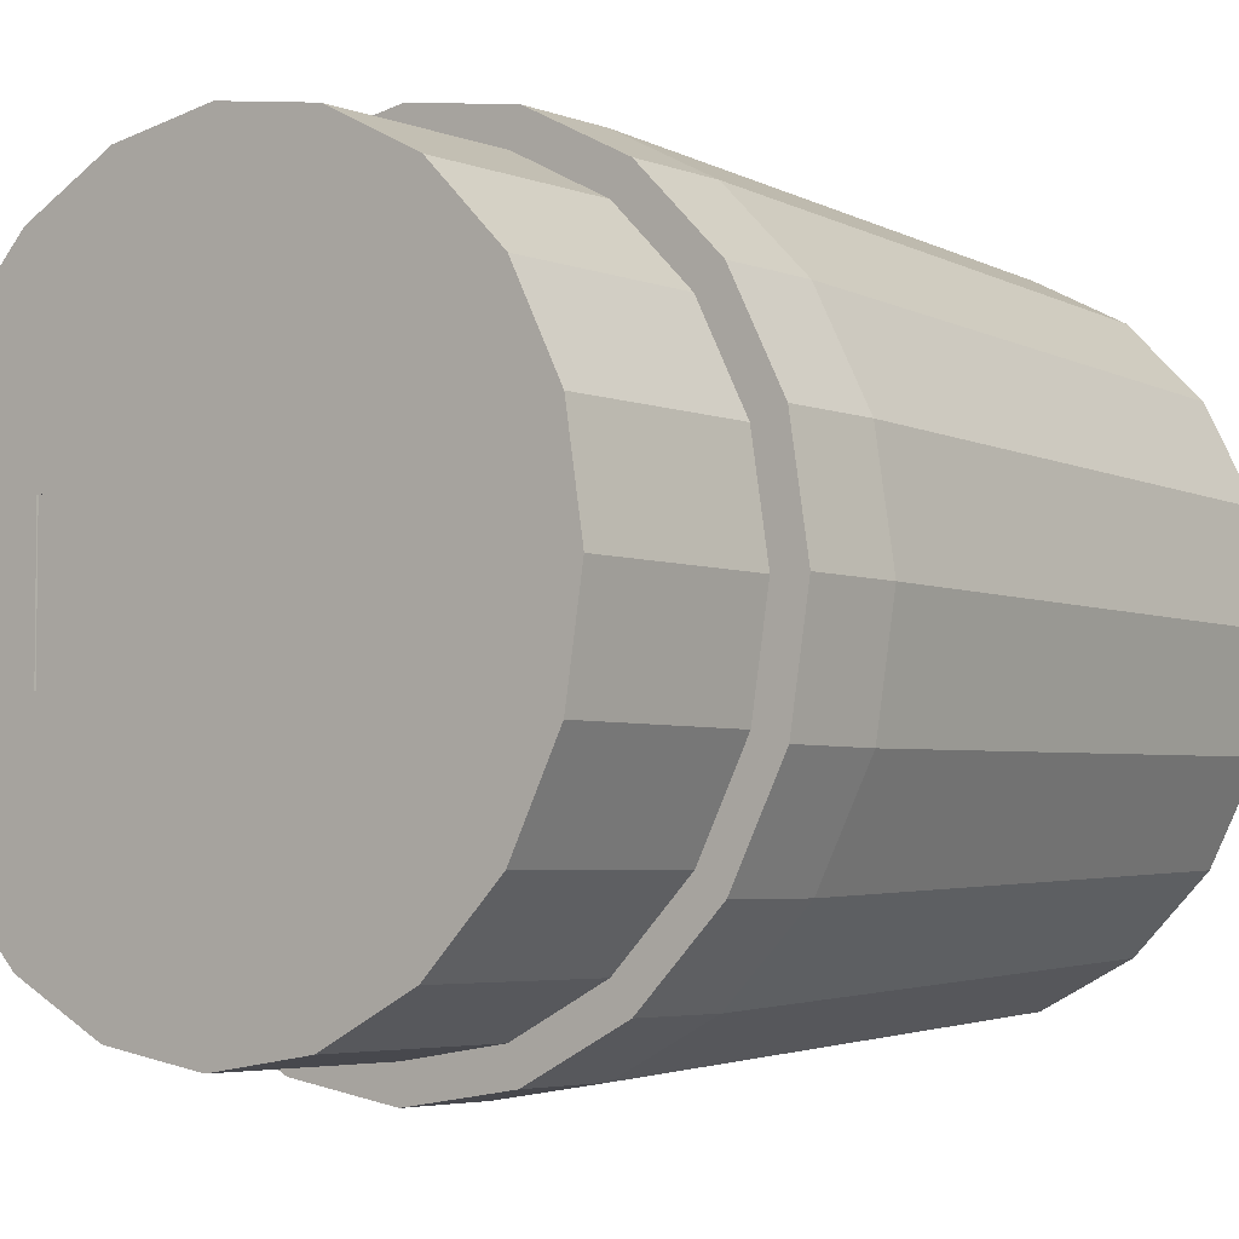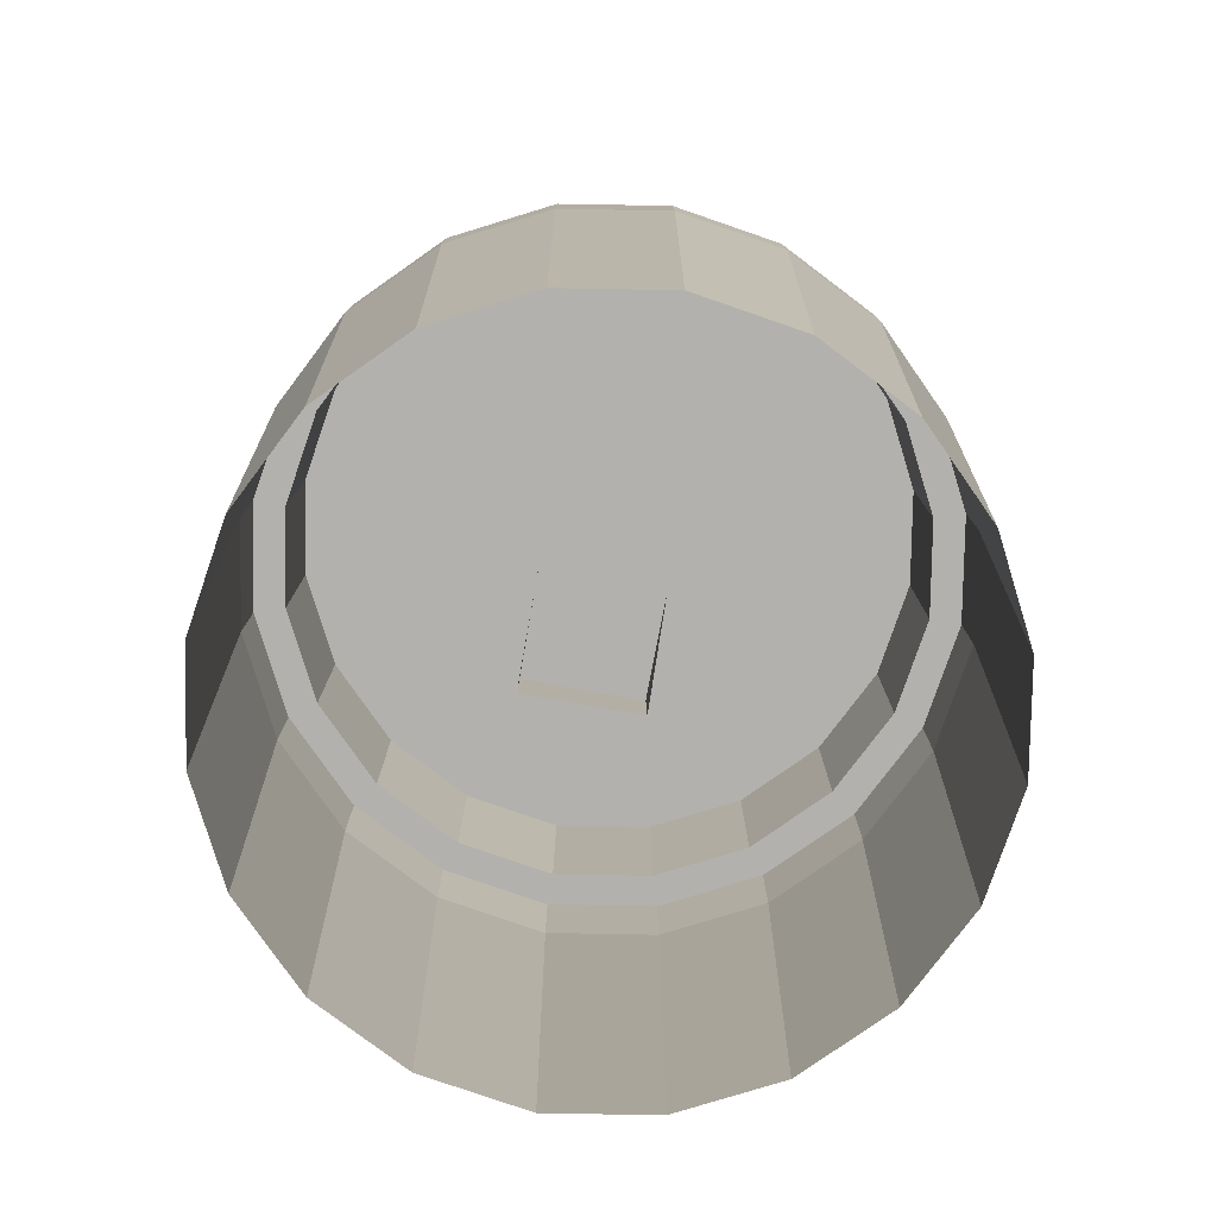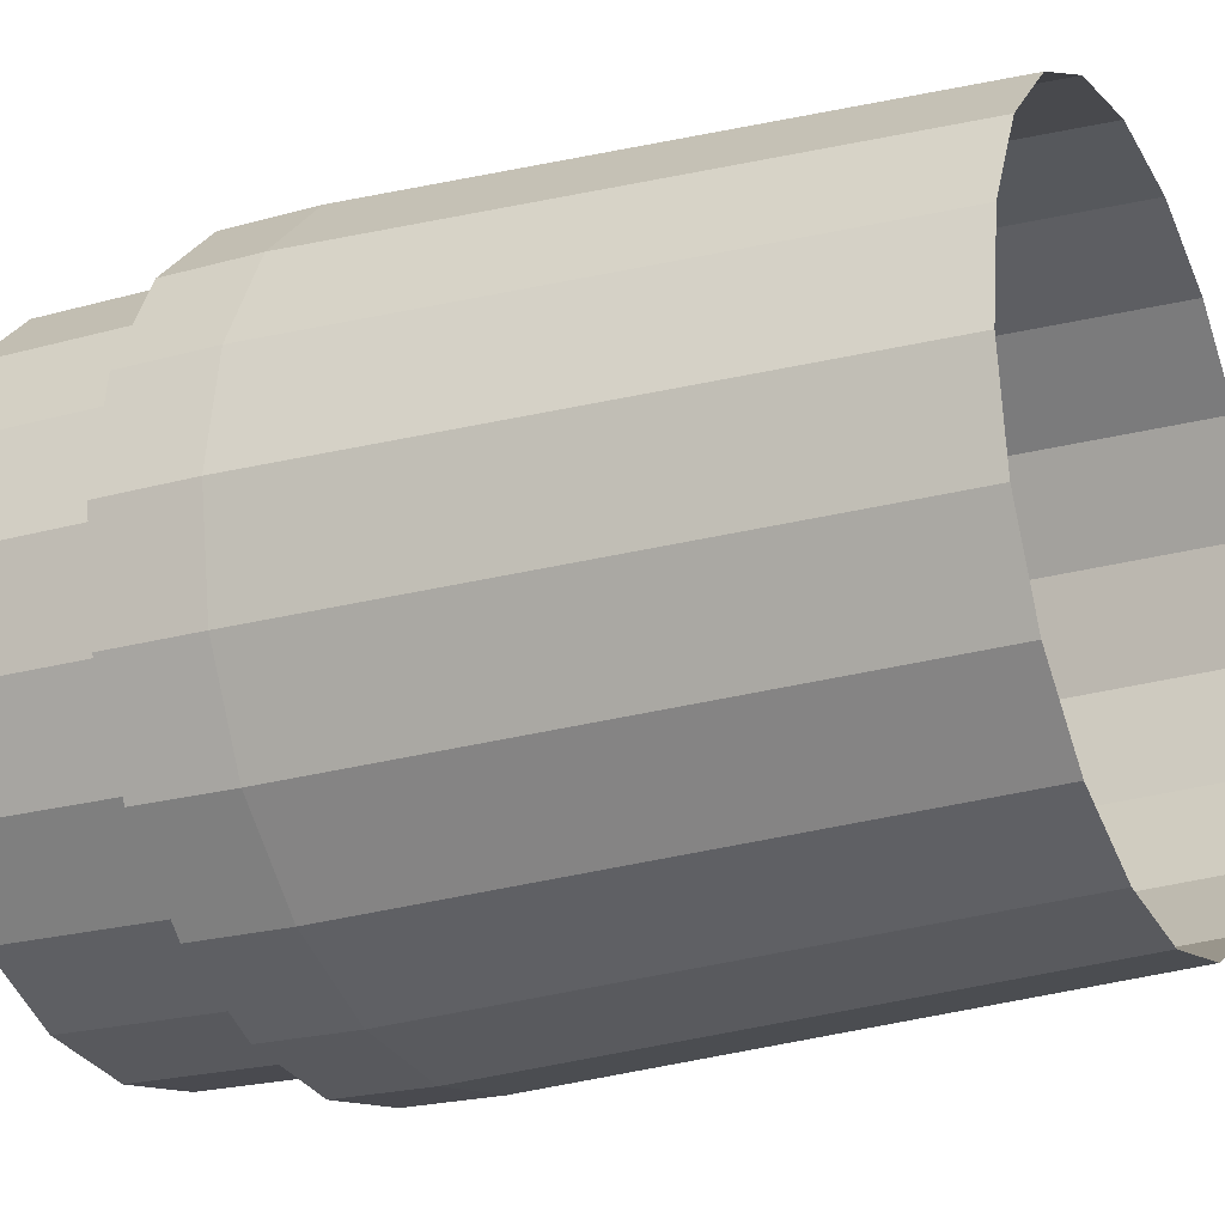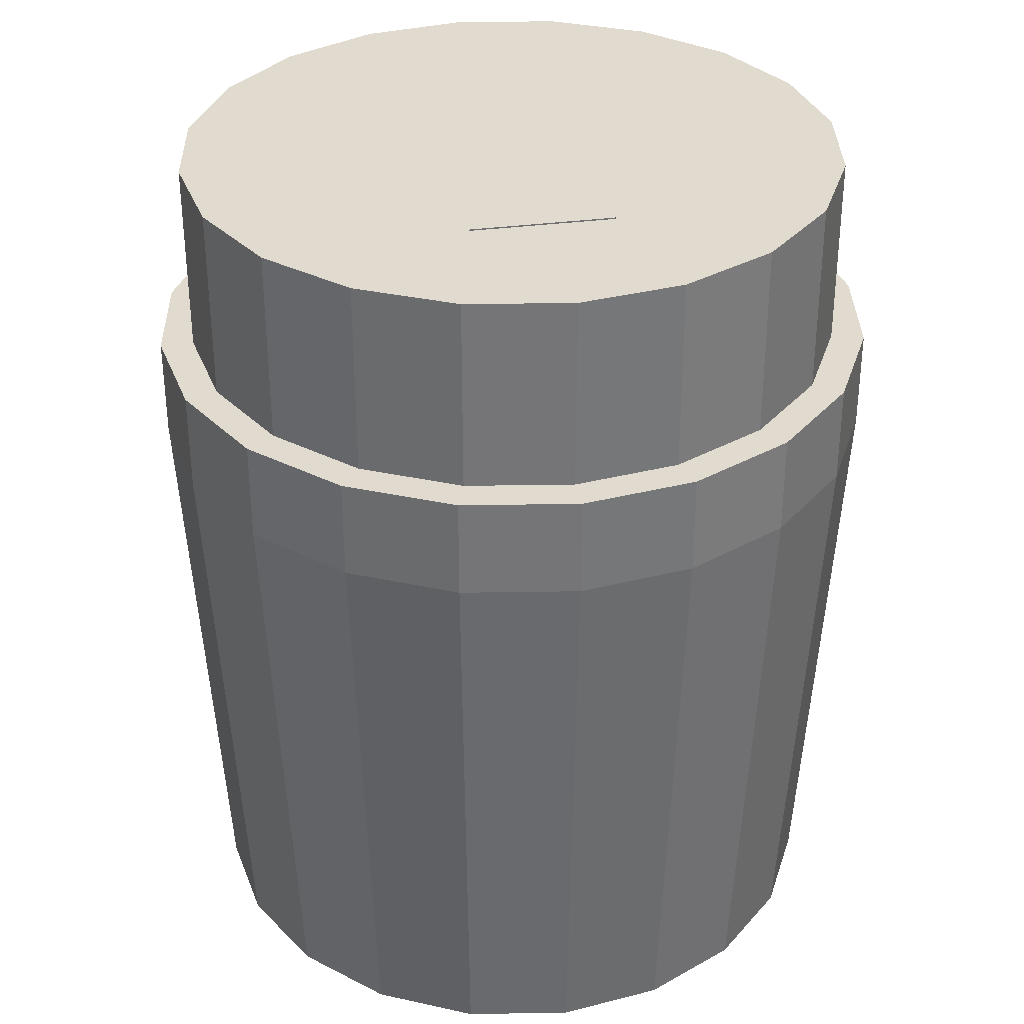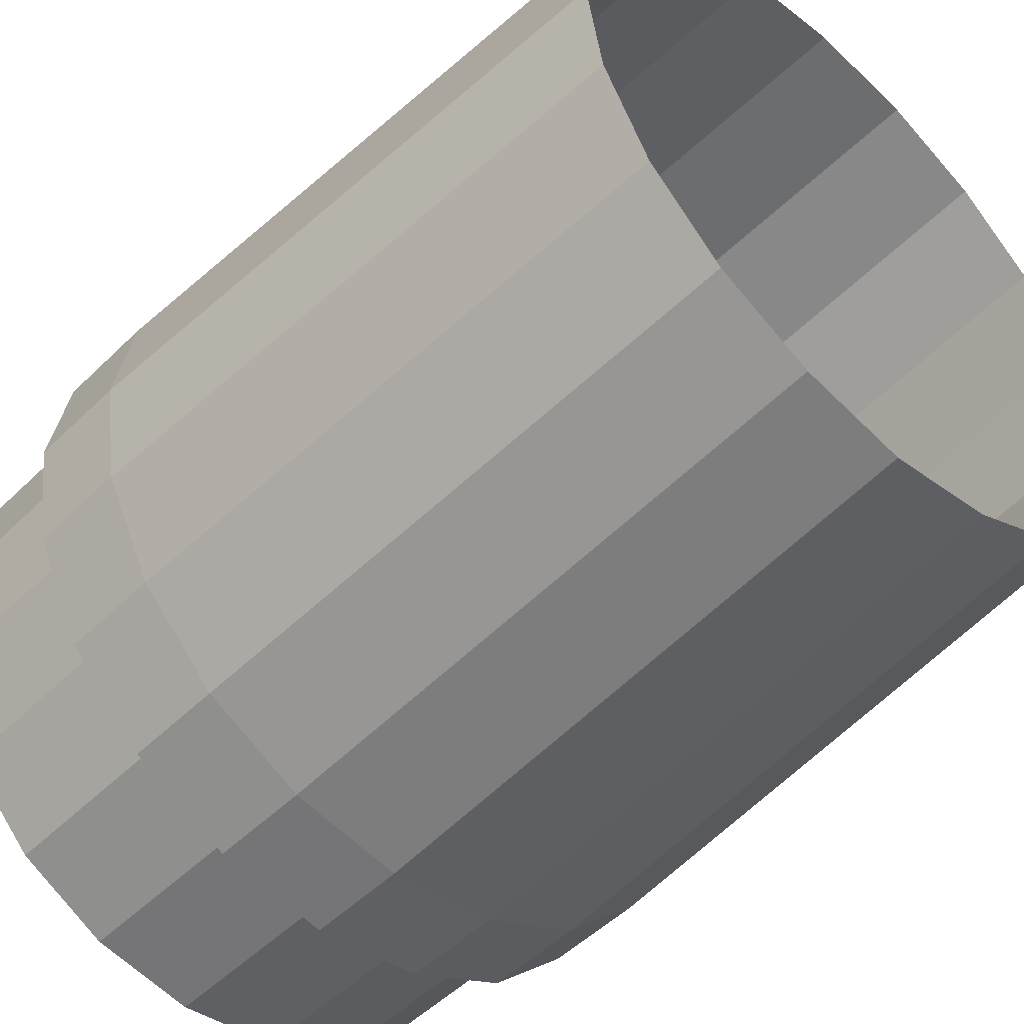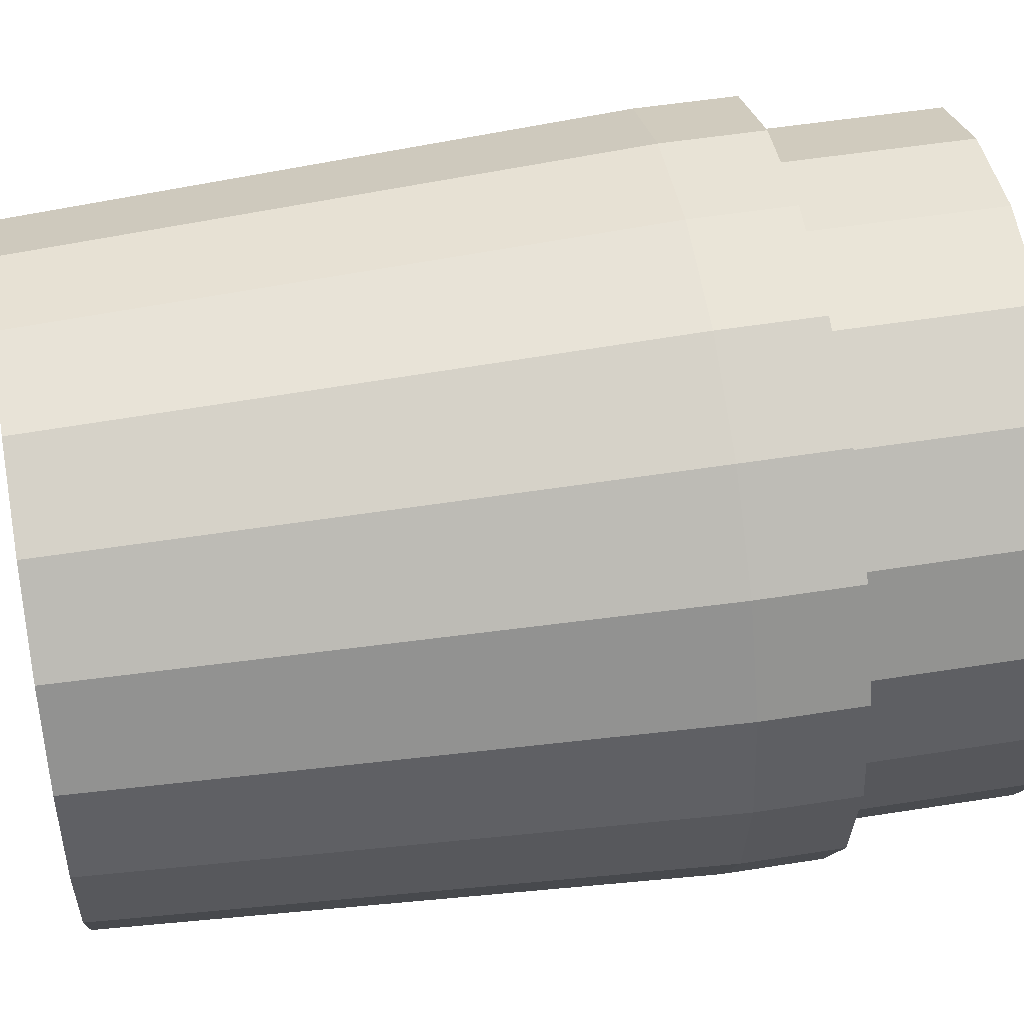
<metadata>
{"format":"obj","ext":"obj","renderer":"f3d","projection":"perspective","resolution":1024,"background":"white","views":[{"elev":-4.3,"azim":-140.5,"up":"+Z"},{"elev":-79.4,"azim":-100.0,"up":"+Y"},{"elev":-22.0,"azim":-63.7,"up":"+Z"},{"elev":33.8,"azim":79.8,"up":"+Y"},{"elev":-51.3,"azim":-43.2,"up":"+Z"},{"elev":51.2,"azim":80.4,"up":"+Z"}]}
</metadata>
<code>
g default
v 72.85 220.6 148.5
v 79.63 220.6 135.2
v 90.2 220.6 124.6
v 103.5 220.7 117.8
v 118.3 220.8 115.5
v 133 220.8 117.8
v 146.3 220.9 124.6
v 156.9 220.9 135.2
v 163.7 221 148.5
v 166 221 163.2
v 163.7 221 178
v 156.9 220.9 191.3
v 146.3 220.9 201.9
v 133 220.8 208.7
v 118.3 220.8 211
v 103.5 220.7 208.7
v 90.2 220.6 201.9
v 79.63 220.6 191.3
v 72.85 220.6 178
v 70.51 220.6 163.2
v 118.3 220.8 163.2
v 72.97 193 148.5
v 79.75 193 135.2
v 90.32 193 124.6
v 103.6 193.1 117.8
v 118.4 193.2 115.5
v 133.2 193.2 117.8
v 146.5 193.3 124.6
v 157 193.3 135.2
v 163.8 193.4 148.5
v 166.2 193.4 163.2
v 163.8 193.4 178
v 157 193.3 191.3
v 146.5 193.3 201.9
v 133.2 193.2 208.7
v 118.4 193.2 211
v 103.6 193.1 208.7
v 90.32 193 201.9
v 79.75 193 191.3
v 72.97 193 178
v 70.63 193 163.2
v 73.03 93.92 148.5
v 70.69 93.91 163.2
v 73.03 93.92 178
v 79.81 93.95 191.3
v 90.38 94 201.9
v 103.7 94.05 208.7
v 118.5 94.12 211
v 133.2 94.18 208.7
v 146.5 94.24 201.9
v 157.1 94.28 191.3
v 163.9 94.31 178
v 166.2 94.32 163.2
v 163.9 94.31 148.5
v 157.1 94.28 135.2
v 146.5 94.24 124.6
v 133.2 94.18 117.8
v 118.5 94.28 115.5
v 103.7 94.05 117.8
v 90.38 94 124.6
v 79.81 93.95 135.2
v 72.97 193 148.5
v 79.75 193 135.2
v 90.32 193 124.6
v 103.6 193.1 117.8
v 118.4 193.2 115.5
v 133.2 193.2 117.8
v 146.5 193.3 124.6
v 157 193.3 135.2
v 163.8 193.4 148.5
v 166.2 193.4 163.2
v 163.8 193.4 178
v 157 193.3 191.3
v 146.5 193.3 201.9
v 133.2 193.2 208.7
v 118.4 193.2 211
v 103.6 193.1 208.7
v 90.32 193 201.9
v 79.75 193 191.3
v 72.97 193 178
v 70.63 193 163.2
v 68.43 193 147
v 75.89 193 132.4
v 75.95 178.8 132.4
v 68.49 178.8 147
v 87.51 193 120.7
v 87.57 178.8 120.7
v 102.2 193.1 113.3
v 102.2 178.9 113.3
v 118.4 193.2 110.7
v 118.5 179 110.7
v 134.6 193.2 113.3
v 134.7 179 113.3
v 149.3 193.3 120.7
v 149.3 179.1 120.7
v 160.9 193.4 132.4
v 161 179.2 132.4
v 168.4 193.4 147
v 168.4 179.2 147
v 170.9 193.4 163.2
v 171 179.2 163.2
v 168.4 193.4 179.5
v 168.4 179.2 179.5
v 160.9 193.4 194.1
v 161 179.2 194.1
v 149.3 193.3 205.7
v 149.3 179.1 205.7
v 134.6 193.2 213.2
v 134.7 179 213.2
v 118.4 193.2 215.8
v 118.5 179 215.8
v 102.2 193.1 213.2
v 102.2 178.9 213.2
v 87.51 193 205.7
v 87.57 178.8 205.7
v 75.89 193 194.1
v 75.95 178.8 194.1
v 68.43 193 179.5
v 68.49 178.8 179.5
v 65.85 192.9 163.2
v 65.92 178.7 163.2
v 124.5 216 173.6
v 143.2 208.2 173.6
v 124.5 216 153.4
v 143.2 208.2 153.4
v 143.6 221.1 173.6
v 143.6 221.1 153.4
g polySurface1145
f 82 83 85
f 85 83 84
f 83 86 84
f 84 86 87
f 86 88 87
f 87 88 89
f 88 90 89
f 89 90 91
f 90 92 91
f 91 92 93
f 92 94 93
f 93 94 95
f 94 96 95
f 95 96 97
f 96 98 97
f 97 98 99
f 98 100 99
f 99 100 101
f 100 102 101
f 101 102 103
f 102 104 103
f 103 104 105
f 104 106 105
f 105 106 107
f 106 108 107
f 107 108 109
f 108 110 109
f 109 110 111
f 110 112 111
f 111 112 113
f 112 114 113
f 113 114 115
f 114 116 115
f 115 116 117
f 116 118 117
f 117 118 119
f 118 120 119
f 119 120 121
f 120 82 121
f 121 82 85
f 2 1 21
f 3 2 21
f 4 3 21
f 5 4 21
f 6 5 21
f 7 6 21
f 8 7 21
f 9 8 21
f 10 9 21
f 11 10 21
f 12 11 21
f 13 12 21
f 14 13 21
f 15 14 21
f 16 15 21
f 17 16 21
f 18 17 21
f 19 18 21
f 20 19 21
f 1 20 21
f 1 2 22
f 22 2 23
f 2 3 23
f 23 3 24
f 3 4 24
f 24 4 25
f 4 5 25
f 25 5 26
f 5 6 26
f 26 6 27
f 6 7 27
f 27 7 28
f 7 8 28
f 28 8 29
f 8 9 29
f 29 9 30
f 9 10 30
f 30 10 31
f 10 11 31
f 31 11 32
f 11 12 32
f 32 12 33
f 12 13 33
f 33 13 34
f 13 14 34
f 34 14 35
f 14 15 35
f 35 15 36
f 15 16 36
f 36 16 37
f 16 17 37
f 37 17 38
f 17 18 38
f 38 18 39
f 18 19 39
f 39 19 40
f 19 20 40
f 40 20 41
f 20 1 41
f 41 1 22
f 62 22 63
f 22 23 63
f 63 23 64
f 23 24 64
f 64 24 65
f 24 25 65
f 65 25 66
f 25 26 66
f 66 26 67
f 26 27 67
f 67 27 68
f 27 28 68
f 68 28 69
f 28 29 69
f 69 29 70
f 29 30 70
f 70 30 71
f 30 31 71
f 71 31 72
f 31 32 72
f 72 32 73
f 32 33 73
f 73 33 74
f 33 34 74
f 74 34 75
f 34 35 75
f 75 35 76
f 35 36 76
f 76 36 77
f 36 37 77
f 77 37 78
f 37 38 78
f 78 38 79
f 38 39 79
f 79 39 80
f 39 40 80
f 80 40 81
f 40 41 81
f 81 41 62
f 41 22 62
f 62 63 82
f 82 63 83
f 61 42 84
f 84 42 85
f 63 64 83
f 83 64 86
f 60 61 87
f 87 61 84
f 64 65 86
f 86 65 88
f 59 60 89
f 89 60 87
f 65 66 88
f 88 66 90
f 58 59 91
f 91 59 89
f 66 67 90
f 90 67 92
f 57 58 93
f 93 58 91
f 67 68 92
f 92 68 94
f 56 57 95
f 95 57 93
f 68 69 94
f 94 69 96
f 55 56 97
f 97 56 95
f 69 70 96
f 96 70 98
f 54 55 99
f 99 55 97
f 70 71 98
f 98 71 100
f 53 54 101
f 101 54 99
f 71 72 100
f 100 72 102
f 52 53 103
f 103 53 101
f 72 73 102
f 102 73 104
f 51 52 105
f 105 52 103
f 73 74 104
f 104 74 106
f 50 51 107
f 107 51 105
f 74 75 106
f 106 75 108
f 49 50 109
f 109 50 107
f 75 76 108
f 108 76 110
f 48 49 111
f 111 49 109
f 76 77 110
f 110 77 112
f 47 48 113
f 113 48 111
f 77 78 112
f 112 78 114
f 46 47 115
f 115 47 113
f 78 79 114
f 114 79 116
f 45 46 117
f 117 46 115
f 79 80 116
f 116 80 118
f 44 45 119
f 119 45 117
f 80 81 118
f 118 81 120
f 43 44 121
f 121 44 119
f 81 62 120
f 120 62 82
f 42 43 85
f 85 43 121
f 123 126 122
f 123 125 126
f 126 125 127
f 124 127 125

</code>
